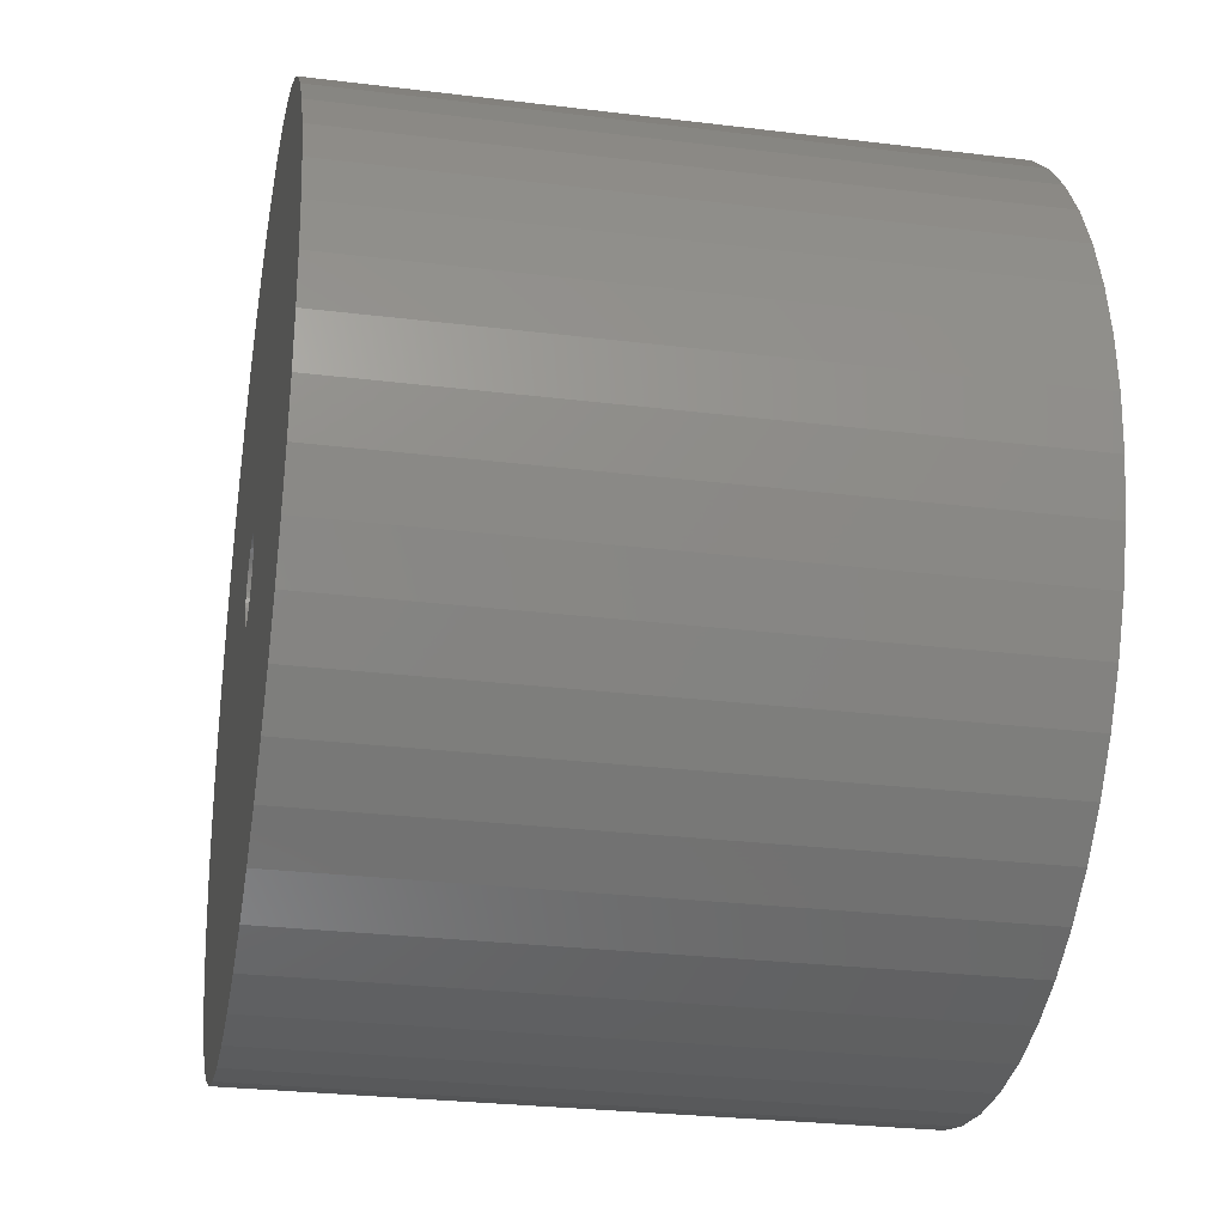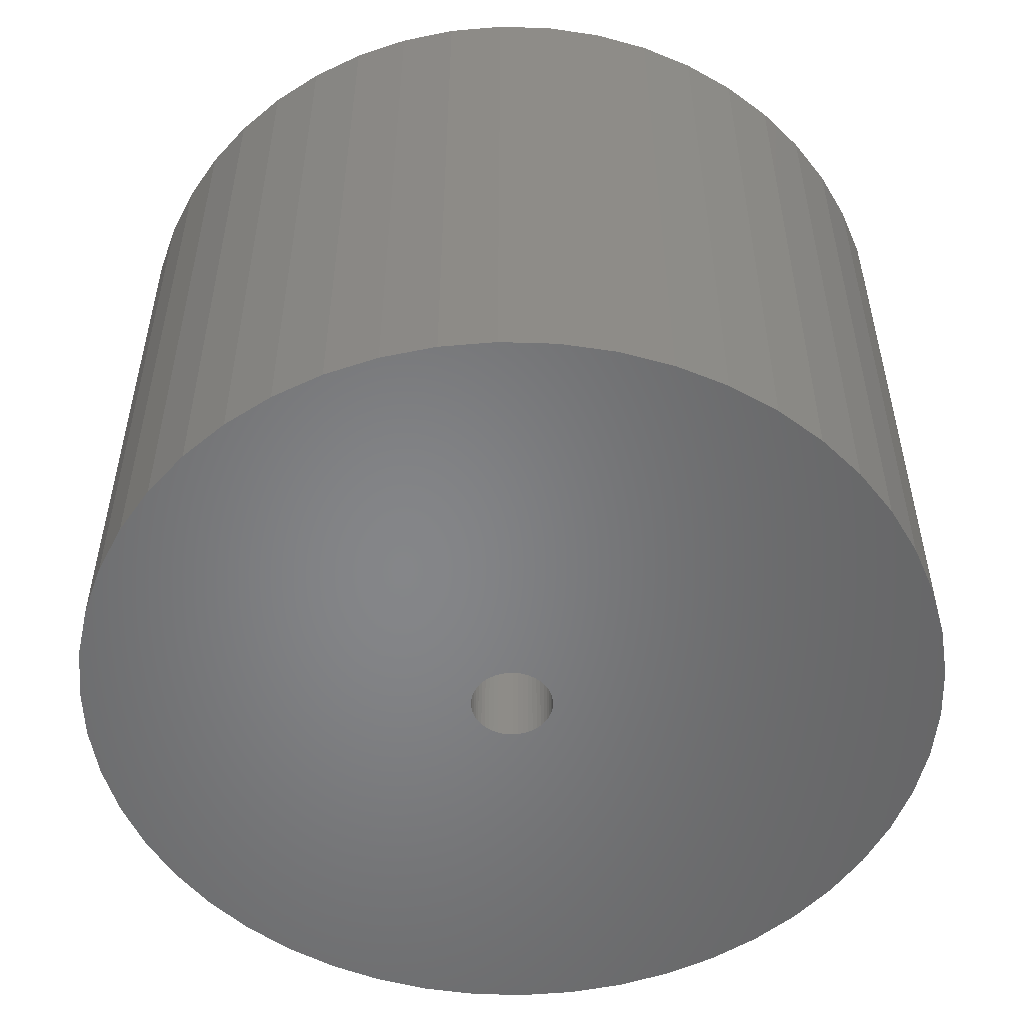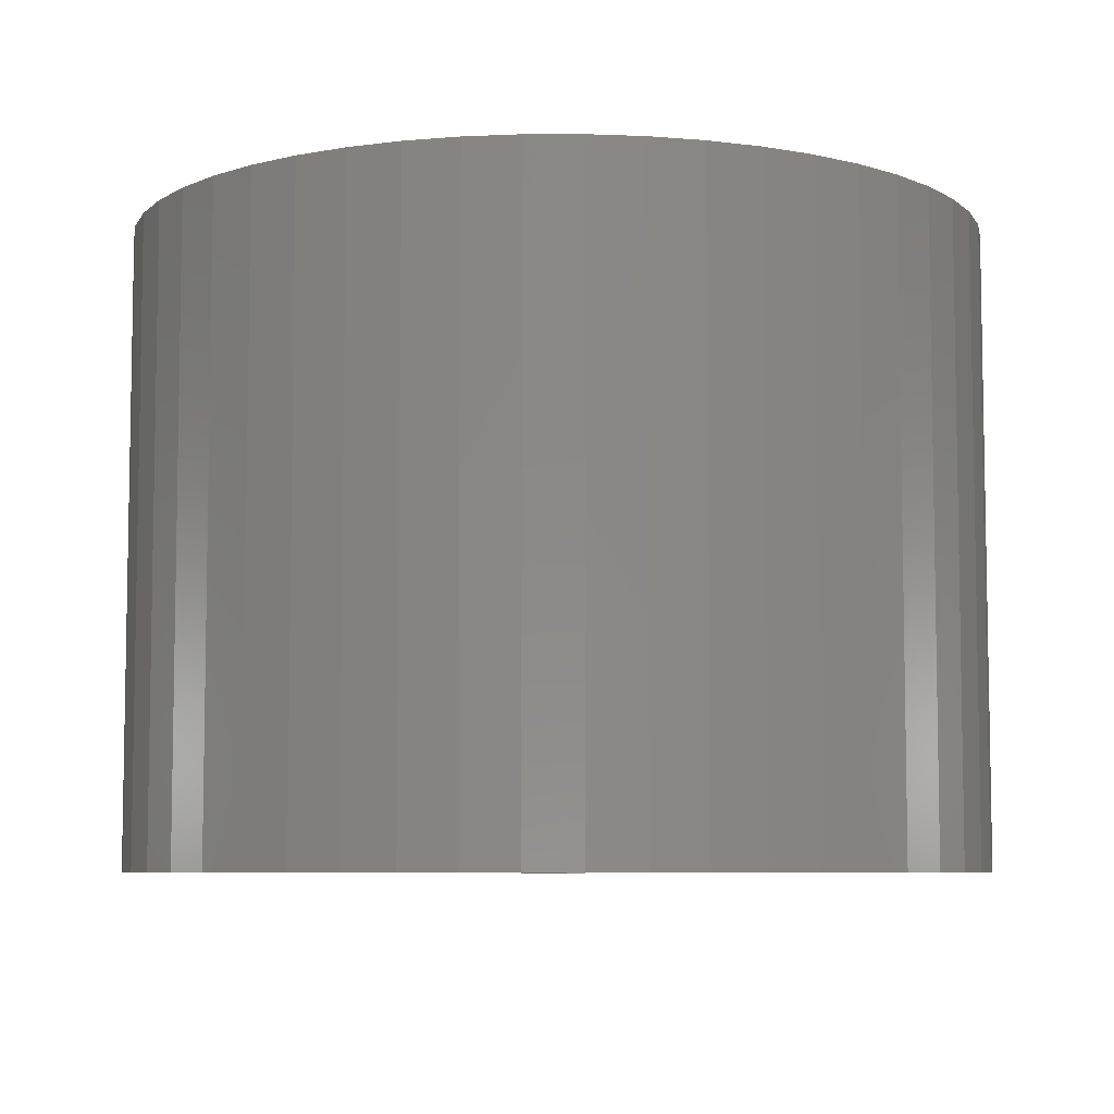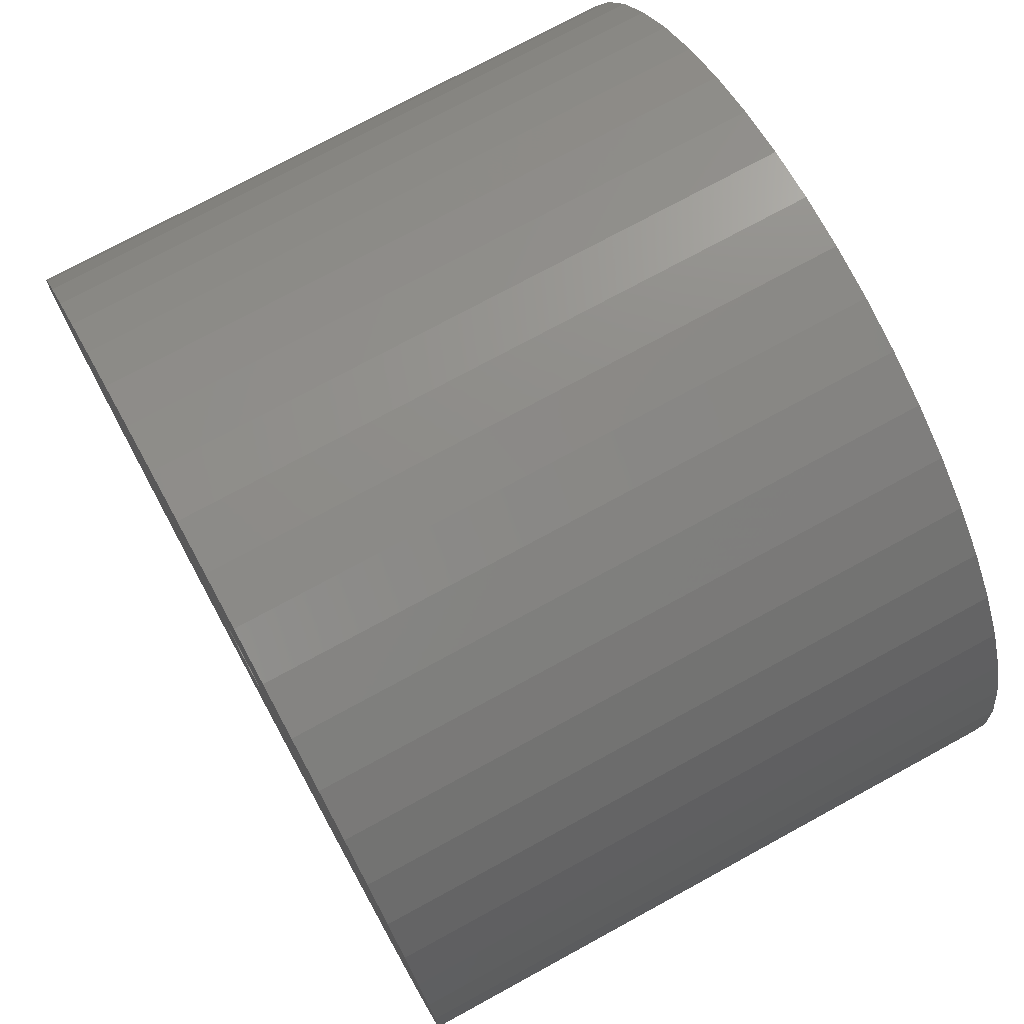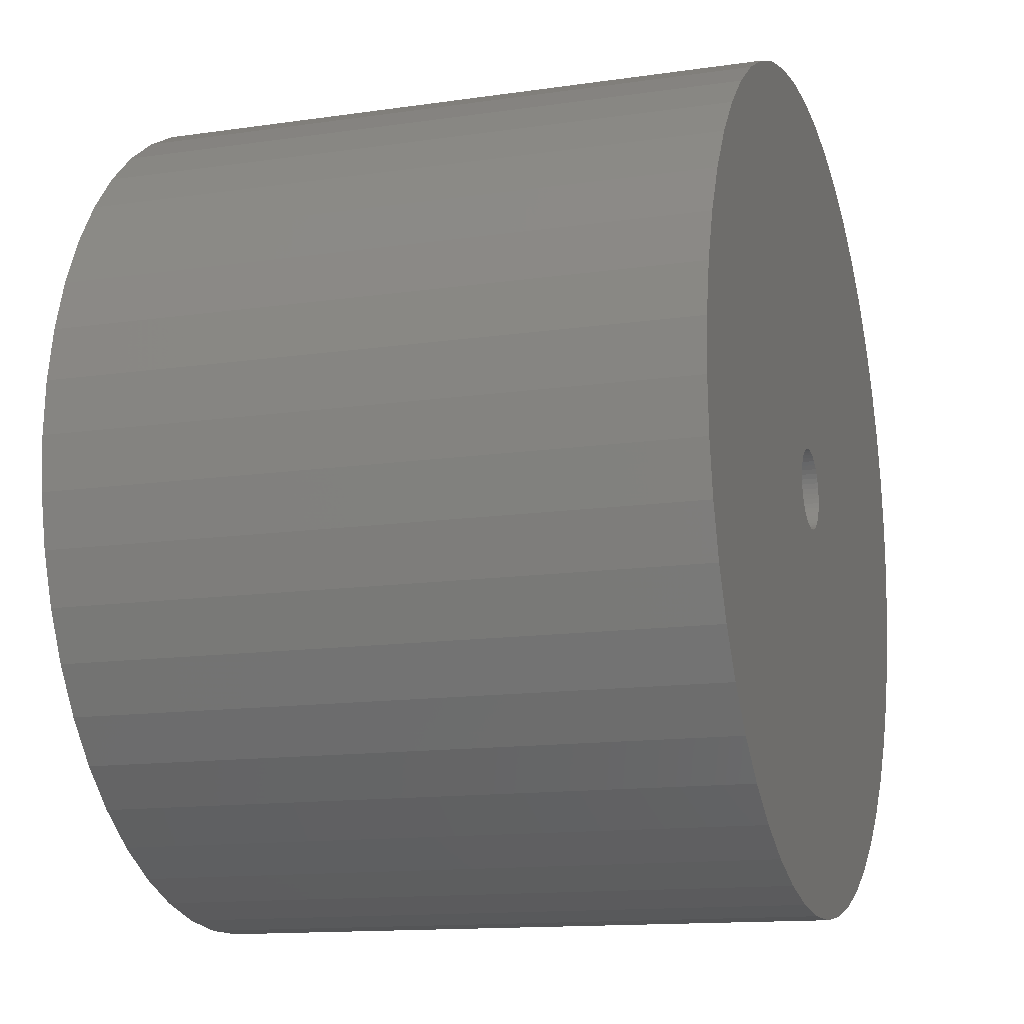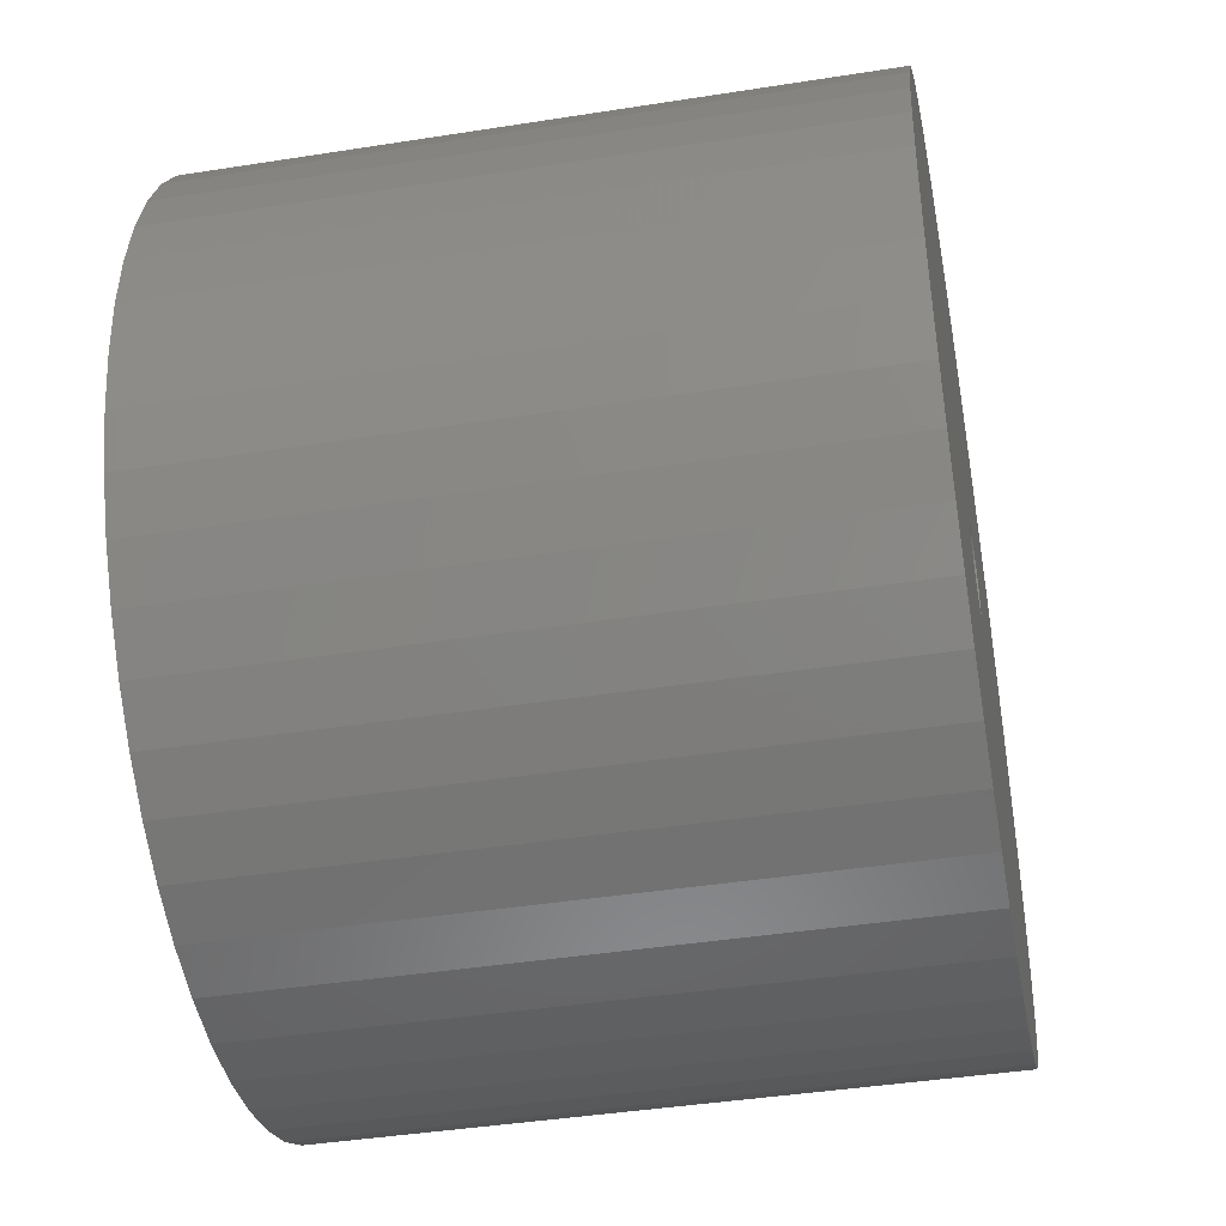
<metadata>
{"format":"stl","ext":"stl","renderer":"f3d","projection":"perspective","resolution":1024,"background":"white","views":[{"elev":-27.8,"azim":79.4,"up":"+Y"},{"elev":-52.9,"azim":-30.7,"up":"+Z"},{"elev":-6.8,"azim":-136.4,"up":"+Z"},{"elev":74.4,"azim":-118.6,"up":"+Y"},{"elev":-13.4,"azim":-71.7,"up":"+Y"},{"elev":-42.1,"azim":-79.3,"up":"+Y"}]}
</metadata>
<code>
# stl→obj: 200 verts, 400 faces
v 16.25 0 12
v 16.12 2.037 -12
v 16.12 2.037 12
v 16.25 0 -12
v -16.25 0 -12
v -16.12 2.037 12
v -16.12 2.037 -12
v -16.25 0 12
v 1.02 16.22 -12
v -1.02 16.22 12
v 1.02 16.22 12
v -1.02 16.22 -12
v -1.02 -16.22 -12
v 1.02 -16.22 12
v -1.02 -16.22 12
v 1.02 -16.22 -12
v 11.85 11.12 -12
v 10.36 12.52 12
v 11.85 11.12 12
v 10.36 12.52 -12
v -10.36 12.52 -12
v -11.85 11.12 12
v -10.36 12.52 12
v -11.85 11.12 -12
v -5.022 15.45 -12
v -6.919 14.7 12
v -5.022 15.45 12
v -6.919 14.7 -12
v 15.11 5.982 12
v 14.24 7.829 -12
v 14.24 7.829 12
v 15.11 5.982 -12
v 15.74 4.041 -12
v 15.74 4.041 12
v 13.15 9.552 -12
v 13.15 9.552 12
v 6.919 14.7 -12
v 5.022 15.45 12
v 6.919 14.7 12
v 5.022 15.45 -12
v 3.045 15.96 12
v 3.045 15.96 -12
v 8.707 13.72 12
v 8.707 13.72 -12
v -15.11 5.982 -12
v -14.24 7.829 12
v -14.24 7.829 -12
v -15.11 5.982 12
v -13.15 9.552 -12
v -13.15 9.552 12
v -15.74 4.041 -12
v -15.74 4.041 12
v -8.707 13.72 12
v -8.707 13.72 -12
v -3.045 15.96 12
v -3.045 15.96 -12
v 3.045 -15.96 12
v 3.045 -15.96 -12
v 1.55 0 12
v 1.538 0.1943 12
v 16.12 -2.037 12
v 1.501 0.3855 12
v 1.538 -0.1943 12
v 1.441 0.5706 12
v 15.74 -4.041 12
v 1.358 0.7467 12
v 1.501 -0.3855 12
v 1.254 0.9111 12
v 15.11 -5.982 12
v 1.13 1.061 12
v 1.441 -0.5706 12
v 0.988 1.194 12
v 14.24 -7.829 12
v 0.8305 1.309 12
v 1.358 -0.7467 12
v 0.66 1.402 12
v 13.15 -9.552 12
v 0.479 1.474 12
v 1.254 -0.9111 12
v 11.85 -11.12 12
v 0.2904 1.523 12
v 0.09732 1.547 12
v -0.09732 1.547 12
v -0.2904 1.523 12
v -0.479 1.474 12
v -0.66 1.402 12
v -0.8305 1.309 12
v -0.988 1.194 12
v -1.13 1.061 12
v -1.254 0.9111 12
v 1.13 -1.061 12
v 10.36 -12.52 12
v 0.988 -1.194 12
v 8.707 -13.72 12
v 0.8305 -1.309 12
v 6.919 -14.7 12
v 0.66 -1.402 12
v 5.022 -15.45 12
v 0.479 -1.474 12
v 0.2904 -1.523 12
v 0.09732 -1.547 12
v -0.09732 -1.547 12
v -0.2904 -1.523 12
v -3.045 -15.96 12
v -0.479 -1.474 12
v -5.022 -15.45 12
v -0.66 -1.402 12
v -6.919 -14.7 12
v -0.8305 -1.309 12
v -8.707 -13.72 12
v -0.988 -1.194 12
v -10.36 -12.52 12
v -1.13 -1.061 12
v -11.85 -11.12 12
v -1.254 -0.9111 12
v -13.15 -9.552 12
v -1.358 -0.7467 12
v -14.24 -7.829 12
v -1.441 -0.5706 12
v -15.11 -5.982 12
v -1.501 -0.3855 12
v -15.74 -4.041 12
v -1.538 -0.1943 12
v -16.12 -2.037 12
v -1.55 0 12
v -1.358 0.7467 12
v -1.441 0.5706 12
v -1.501 0.3855 12
v -1.538 0.1943 12
v 16.12 -2.037 -12
v 15.74 -4.041 -12
v 15.11 -5.982 -12
v -14.24 -7.829 -12
v -15.11 -5.982 -12
v 1.55 0 -12
v 1.538 -0.1943 -12
v 1.501 -0.3855 -12
v 1.538 0.1943 -12
v 1.441 -0.5706 -12
v 14.24 -7.829 -12
v 1.358 -0.7467 -12
v 13.15 -9.552 -12
v 1.501 0.3855 -12
v 1.254 -0.9111 -12
v 11.85 -11.12 -12
v 1.13 -1.061 -12
v 10.36 -12.52 -12
v 1.441 0.5706 -12
v 0.988 -1.194 -12
v 8.707 -13.72 -12
v 0.8305 -1.309 -12
v 6.919 -14.7 -12
v 1.358 0.7467 -12
v 0.66 -1.402 -12
v 5.022 -15.45 -12
v 0.479 -1.474 -12
v 1.254 0.9111 -12
v 0.2904 -1.523 -12
v 0.09732 -1.547 -12
v -0.09732 -1.547 -12
v -0.2904 -1.523 -12
v -3.045 -15.96 -12
v -0.479 -1.474 -12
v -5.022 -15.45 -12
v -0.66 -1.402 -12
v -6.919 -14.7 -12
v -0.8305 -1.309 -12
v -8.707 -13.72 -12
v -0.988 -1.194 -12
v -10.36 -12.52 -12
v -1.13 -1.061 -12
v -11.85 -11.12 -12
v -1.254 -0.9111 -12
v 1.13 1.061 -12
v 0.988 1.194 -12
v 0.8305 1.309 -12
v 0.66 1.402 -12
v 0.479 1.474 -12
v 0.2904 1.523 -12
v 0.09732 1.547 -12
v -0.09732 1.547 -12
v -0.2904 1.523 -12
v -0.479 1.474 -12
v -0.66 1.402 -12
v -0.8305 1.309 -12
v -0.988 1.194 -12
v -1.13 1.061 -12
v -1.254 0.9111 -12
v -1.358 0.7467 -12
v -1.441 0.5706 -12
v -1.501 0.3855 -12
v -1.538 0.1943 -12
v -1.55 0 -12
v -13.15 -9.552 -12
v -1.358 -0.7467 -12
v -1.441 -0.5706 -12
v -1.501 -0.3855 -12
v -15.74 -4.041 -12
v -1.538 -0.1943 -12
v -16.12 -2.037 -12
f 1 2 3
f 2 1 4
f 5 6 7
f 6 5 8
f 9 10 11
f 10 9 12
f 13 14 15
f 14 13 16
f 17 18 19
f 18 17 20
f 21 22 23
f 22 21 24
f 25 26 27
f 26 25 28
f 29 30 31
f 30 29 32
f 3 33 34
f 33 3 2
f 31 35 36
f 35 31 30
f 37 38 39
f 38 37 40
f 40 41 38
f 41 40 42
f 20 43 18
f 43 20 44
f 45 46 47
f 46 45 48
f 49 22 24
f 22 49 50
f 51 48 45
f 48 51 52
f 28 53 26
f 53 28 54
f 12 55 10
f 55 12 56
f 16 57 14
f 57 16 58
f 34 32 29
f 32 34 33
f 36 17 19
f 17 36 35
f 42 11 41
f 11 42 9
f 44 39 43
f 39 44 37
f 47 50 49
f 50 47 46
f 7 52 51
f 52 7 6
f 59 1 3
f 60 3 34
f 1 59 61
f 62 34 29
f 63 61 59
f 64 29 31
f 61 63 65
f 66 31 36
f 67 65 63
f 68 36 19
f 65 67 69
f 70 19 18
f 71 69 67
f 72 18 43
f 69 71 73
f 74 43 39
f 75 73 71
f 76 39 38
f 73 75 77
f 78 38 41
f 79 77 75
f 77 79 80
f 3 60 59
f 34 62 60
f 29 64 62
f 31 66 64
f 36 68 66
f 19 70 68
f 81 41 11
f 18 72 70
f 43 74 72
f 39 76 74
f 38 78 76
f 41 81 78
f 11 82 81
f 11 83 82
f 10 83 11
f 83 10 84
f 55 84 10
f 84 55 85
f 27 85 55
f 85 27 86
f 26 86 27
f 86 26 87
f 53 87 26
f 87 53 88
f 23 88 53
f 88 23 89
f 22 89 23
f 89 22 90
f 91 80 79
f 80 91 92
f 93 92 91
f 92 93 94
f 95 94 93
f 94 95 96
f 97 96 95
f 96 97 98
f 99 98 97
f 98 99 57
f 100 57 99
f 57 100 14
f 101 14 100
f 102 14 101
f 15 102 103
f 104 103 105
f 106 105 107
f 108 107 109
f 110 109 111
f 102 15 14
f 112 111 113
f 114 113 115
f 116 115 117
f 118 117 119
f 120 119 121
f 122 121 123
f 124 123 125
f 50 90 22
f 103 104 15
f 90 50 126
f 105 106 104
f 46 126 50
f 107 108 106
f 126 46 127
f 109 110 108
f 48 127 46
f 111 112 110
f 127 48 128
f 113 114 112
f 52 128 48
f 115 116 114
f 128 52 129
f 117 118 116
f 6 129 52
f 119 120 118
f 129 6 125
f 121 122 120
f 8 125 6
f 123 124 122
f 125 8 124
f 54 23 53
f 23 54 21
f 56 27 55
f 27 56 25
f 61 4 1
f 4 61 130
f 69 131 65
f 131 69 132
f 65 130 61
f 130 65 131
f 133 120 134
f 120 133 118
f 135 4 130
f 136 130 131
f 4 135 2
f 137 131 132
f 138 2 135
f 139 132 140
f 2 138 33
f 141 140 142
f 143 33 138
f 144 142 145
f 33 143 32
f 146 145 147
f 148 32 143
f 149 147 150
f 32 148 30
f 151 150 152
f 153 30 148
f 154 152 155
f 30 153 35
f 156 155 58
f 157 35 153
f 35 157 17
f 130 136 135
f 131 137 136
f 132 139 137
f 140 141 139
f 142 144 141
f 145 146 144
f 158 58 16
f 147 149 146
f 150 151 149
f 152 154 151
f 155 156 154
f 58 158 156
f 16 159 158
f 16 160 159
f 13 160 16
f 160 13 161
f 162 161 13
f 161 162 163
f 164 163 162
f 163 164 165
f 166 165 164
f 165 166 167
f 168 167 166
f 167 168 169
f 170 169 168
f 169 170 171
f 172 171 170
f 171 172 173
f 174 17 157
f 17 174 20
f 175 20 174
f 20 175 44
f 176 44 175
f 44 176 37
f 177 37 176
f 37 177 40
f 178 40 177
f 40 178 42
f 179 42 178
f 42 179 9
f 180 9 179
f 181 9 180
f 12 181 182
f 56 182 183
f 25 183 184
f 28 184 185
f 54 185 186
f 181 12 9
f 21 186 187
f 24 187 188
f 49 188 189
f 47 189 190
f 45 190 191
f 51 191 192
f 7 192 193
f 194 173 172
f 182 56 12
f 173 194 195
f 183 25 56
f 133 195 194
f 184 28 25
f 195 133 196
f 185 54 28
f 134 196 133
f 186 21 54
f 196 134 197
f 187 24 21
f 198 197 134
f 188 49 24
f 197 198 199
f 189 47 49
f 200 199 198
f 190 45 47
f 199 200 193
f 191 51 45
f 5 193 200
f 192 7 51
f 193 5 7
f 150 92 94
f 92 150 147
f 134 122 198
f 122 134 120
f 147 80 92
f 80 147 145
f 152 94 96
f 94 152 150
f 155 96 98
f 96 155 152
f 58 98 57
f 98 58 155
f 73 132 69
f 132 73 140
f 77 140 73
f 140 77 142
f 162 15 104
f 15 162 13
f 166 106 108
f 106 166 164
f 164 104 106
f 104 164 162
f 172 116 194
f 116 172 114
f 172 112 114
f 112 172 170
f 198 124 200
f 124 198 122
f 200 8 5
f 8 200 124
f 80 142 77
f 142 80 145
f 168 108 110
f 108 168 166
f 170 110 112
f 110 170 168
f 194 118 133
f 118 194 116
f 135 60 138
f 60 135 59
f 125 192 129
f 192 125 193
f 181 82 83
f 82 181 180
f 159 102 101
f 102 159 160
f 175 70 72
f 70 175 174
f 187 88 89
f 88 187 186
f 184 85 86
f 85 184 183
f 148 66 153
f 66 148 64
f 153 68 157
f 68 153 66
f 178 76 78
f 76 178 177
f 179 78 81
f 78 179 178
f 176 72 74
f 72 176 175
f 127 189 126
f 189 127 190
f 90 187 89
f 187 90 188
f 128 190 127
f 190 128 191
f 185 86 87
f 86 185 184
f 183 84 85
f 84 183 182
f 154 99 97
f 99 154 156
f 143 64 148
f 64 143 62
f 138 62 143
f 62 138 60
f 157 70 174
f 70 157 68
f 180 81 82
f 81 180 179
f 177 74 76
f 74 177 176
f 126 188 90
f 188 126 189
f 129 191 128
f 191 129 192
f 186 87 88
f 87 186 185
f 182 83 84
f 83 182 181
f 136 59 135
f 59 136 63
f 139 67 137
f 67 139 71
f 137 63 136
f 63 137 67
f 117 196 119
f 196 117 195
f 113 173 115
f 173 113 171
f 158 101 100
f 101 158 159
f 149 95 93
f 95 149 151
f 161 105 103
f 105 161 163
f 119 197 121
f 197 119 196
f 146 79 144
f 79 146 91
f 151 97 95
f 97 151 154
f 141 71 139
f 71 141 75
f 144 75 141
f 75 144 79
f 160 103 102
f 103 160 161
f 163 107 105
f 107 163 165
f 115 195 117
f 195 115 173
f 121 199 123
f 199 121 197
f 123 193 125
f 193 123 199
f 146 93 91
f 93 146 149
f 156 100 99
f 100 156 158
f 165 109 107
f 109 165 167
f 167 111 109
f 111 167 169
f 169 113 111
f 113 169 171

</code>
